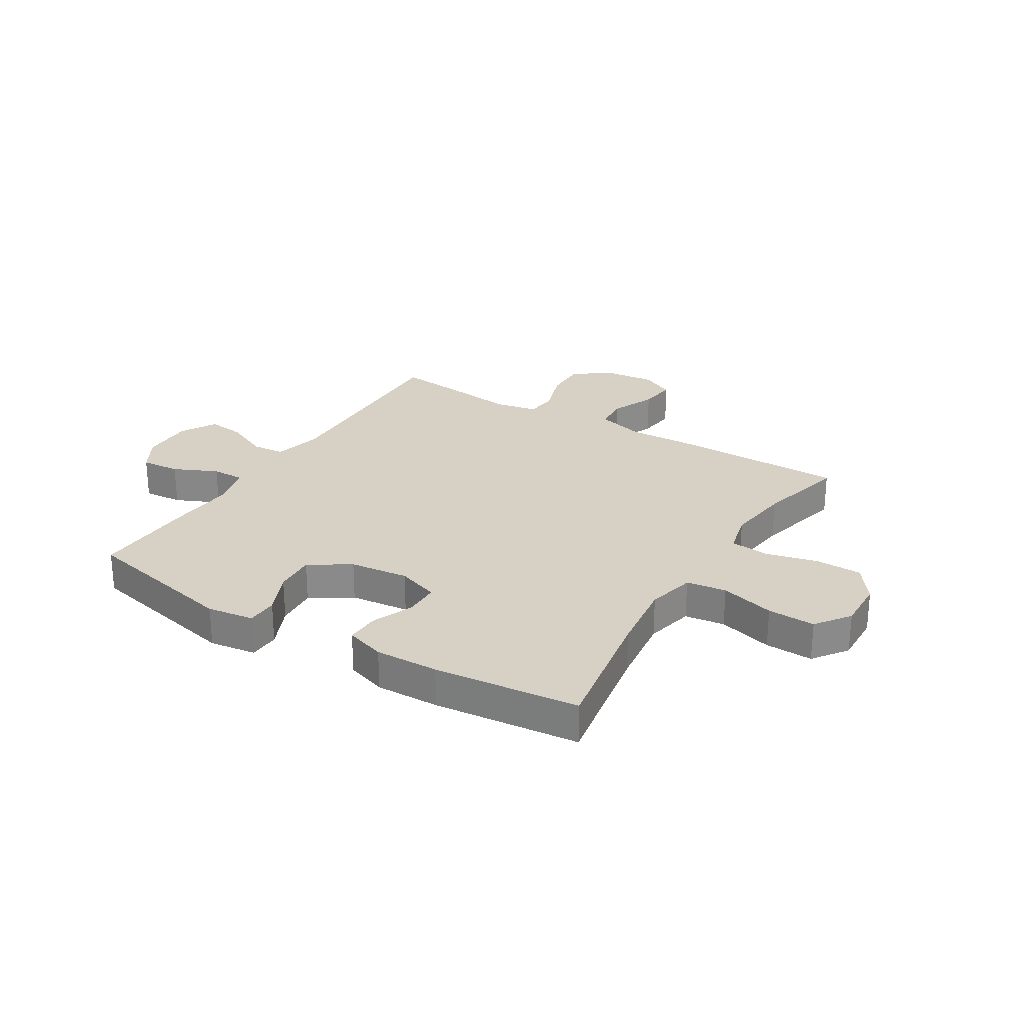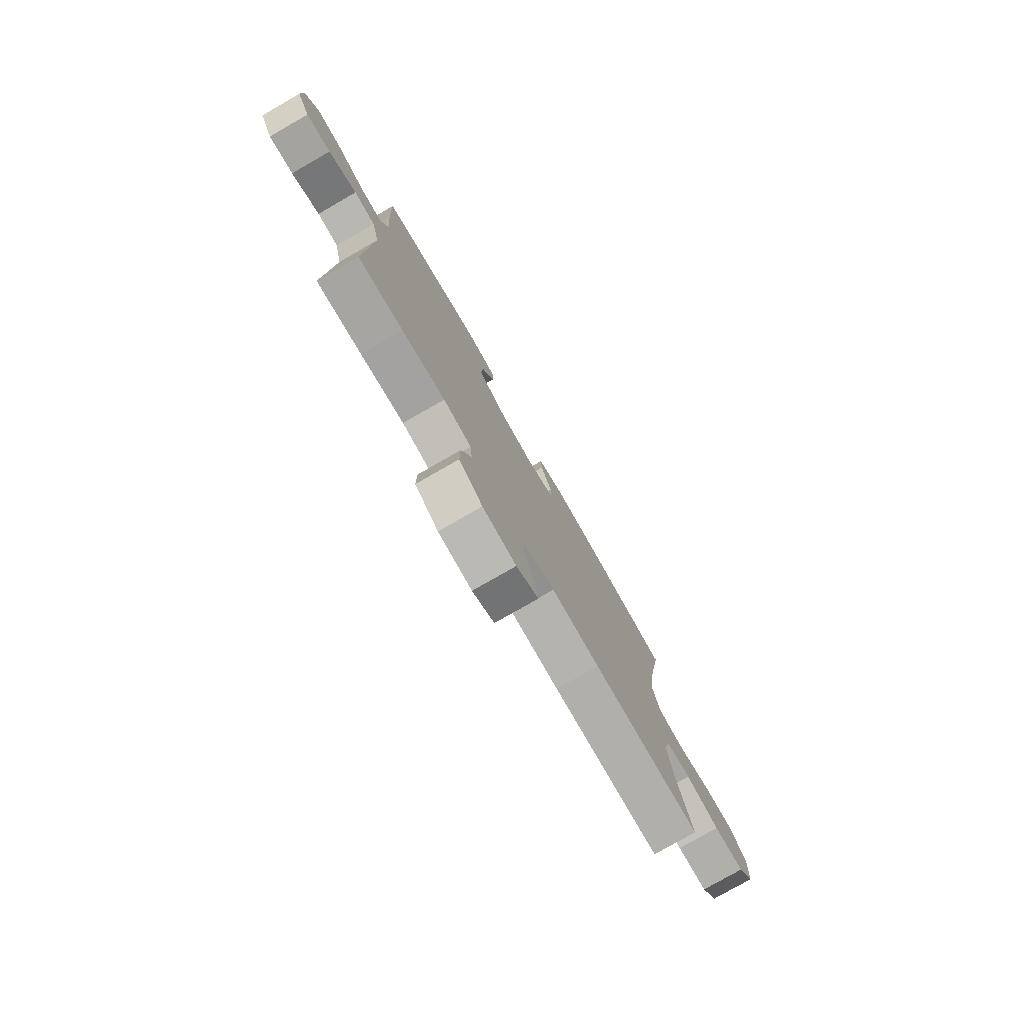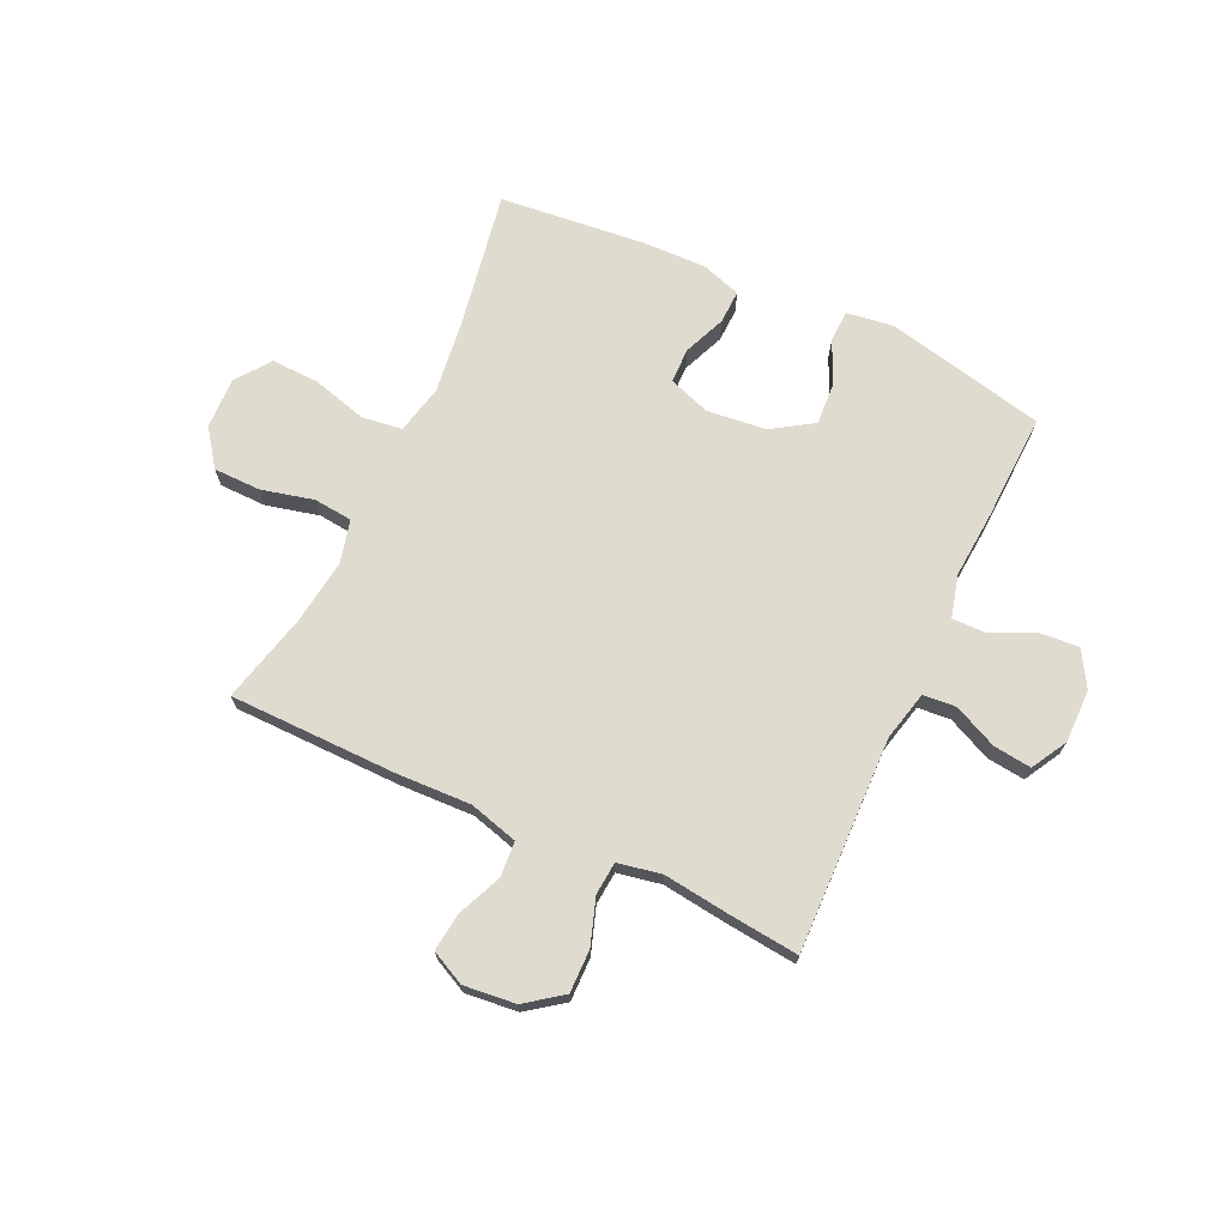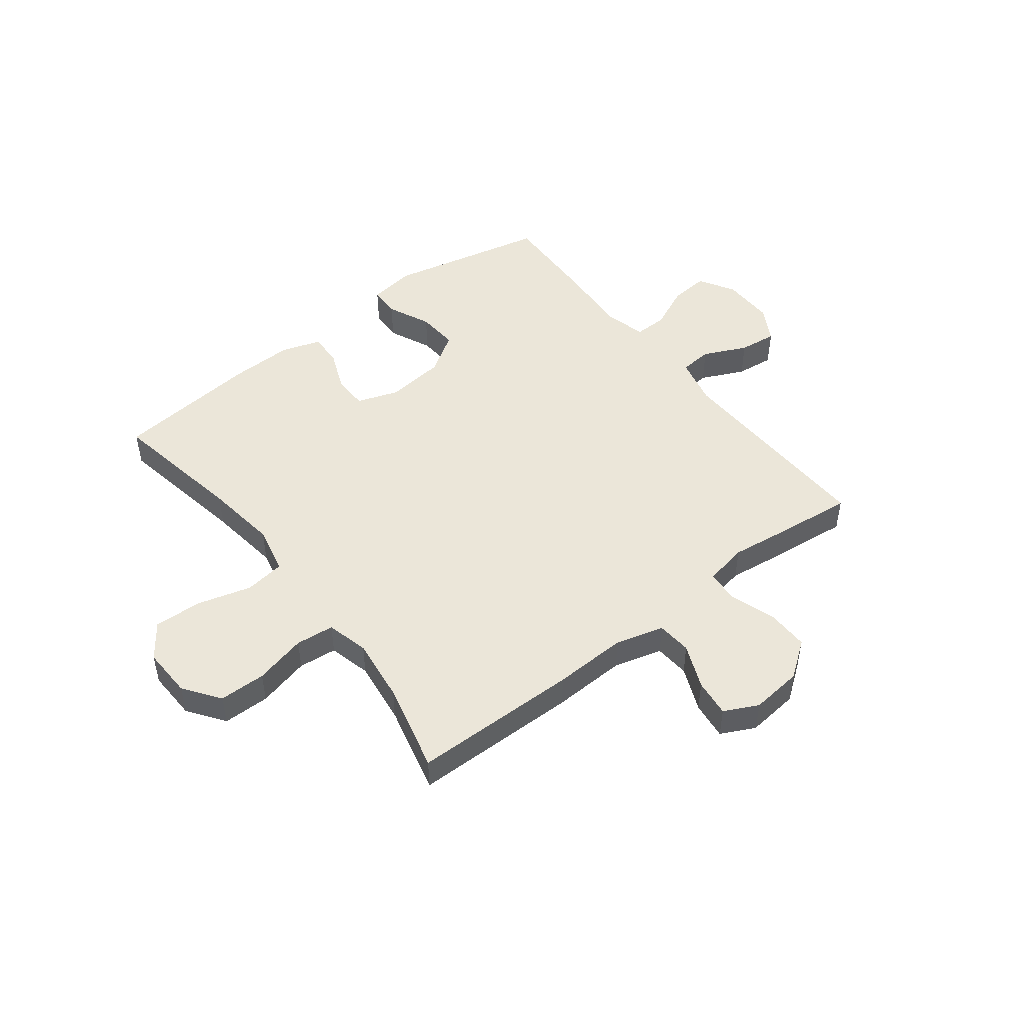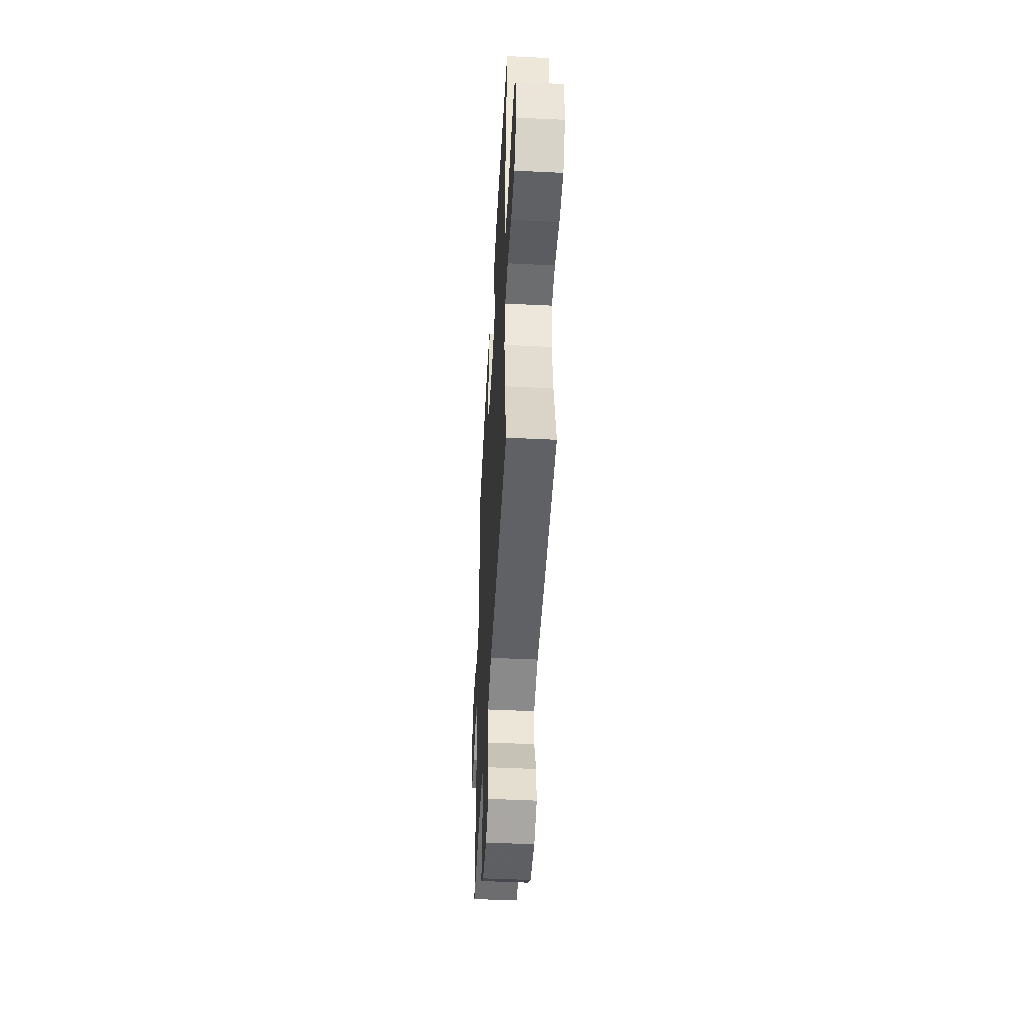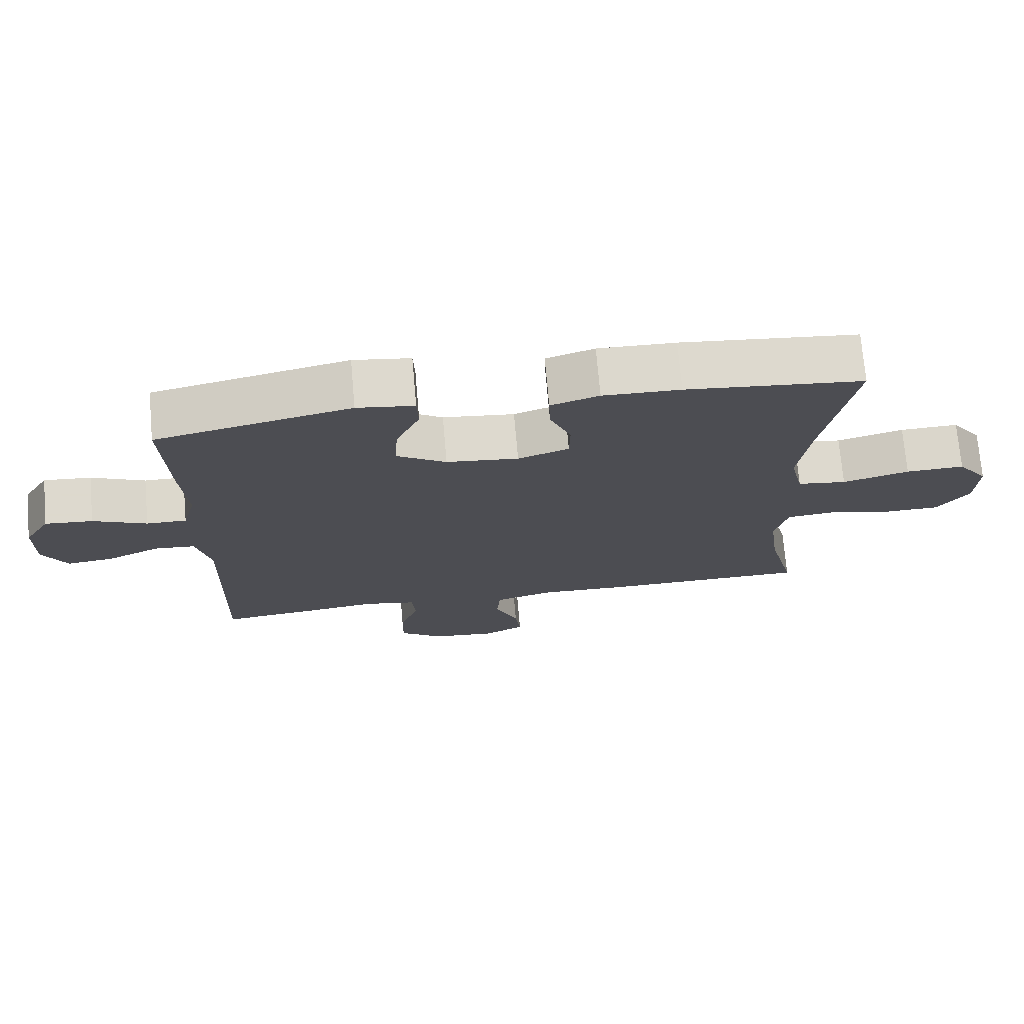
<metadata>
{"format":"obj","ext":"obj","renderer":"f3d","projection":"perspective","resolution":1024,"background":"white","views":[{"elev":26.6,"azim":31.5,"up":"+Y"},{"elev":-78.5,"azim":-60.2,"up":"+Z"},{"elev":70.5,"azim":-155.0,"up":"+Y"},{"elev":48.4,"azim":142.3,"up":"+Y"},{"elev":-48.1,"azim":86.9,"up":"+Z"},{"elev":73.0,"azim":-5.0,"up":"+Z"}]}
</metadata>
<code>
v -0.5 0.07 0.5
v -0.214 0.07 0.563
v -0.13 0.07 0.551
v -0.128 0.07 0.495
v -0.163 0.07 0.417
v -0.168 0.07 0.342
v -0.095 0.07 0.295
v 0.011 0.07 0.283
v 0.086 0.07 0.309
v 0.087 0.07 0.372
v 0.056 0.07 0.447
v 0.054 0.07 0.507
v 0.125 0.07 0.53
v 0.239 0.07 0.527
v 0.5 0.07 0.5
v 0.457 0.07 0.255
v 0.44 0.07 0.124
v 0.46 0.07 0.037
v 0.532 0.07 0.027
v 0.63 0.07 0.054
v 0.716 0.07 0.057
v 0.761 0.07 -0.005
v 0.758 0.07 -0.096
v 0.711 0.07 -0.161
v 0.627 0.07 -0.162
v 0.533 0.07 -0.139
v 0.464 0.07 -0.146
v 0.445 0.07 -0.222
v 0.46 0.07 -0.338
v 0.5 0.07 -0.5
v 0.2 0.07 -0.503
v 0.067 0.07 -0.498
v -0.02 0.07 -0.522
v -0.025 0.07 -0.585
v 0.009 0.07 -0.665
v 0.017 0.07 -0.733
v -0.044 0.07 -0.763
v -0.137 0.07 -0.753
v -0.202 0.07 -0.705
v -0.201 0.07 -0.628
v -0.173 0.07 -0.546
v -0.178 0.07 -0.487
v -0.256 0.07 -0.472
v -0.376 0.07 -0.487
v -0.5 0.07 -0.5
v -0.489 0.07 -0.116
v -0.51 0.07 -0.027
v -0.569 0.07 -0.022
v -0.647 0.07 -0.058
v -0.715 0.07 -0.066
v -0.751 0.07 -0.002
v -0.75 0.07 0.093
v -0.712 0.07 0.157
v -0.642 0.07 0.151
v -0.563 0.07 0.115
v -0.504 0.07 0.114
v -0.484 0.07 0.19
v -0.493 0.07 0.312
v -0.5 0 0.5
v -0.214 0 0.563
v -0.13 0 0.551
v -0.128 0 0.495
v -0.163 0 0.417
v -0.168 0 0.342
v -0.095 0 0.295
v 0.011 0 0.283
v 0.086 0 0.309
v 0.087 0 0.372
v 0.056 0 0.447
v 0.054 0 0.507
v 0.125 0 0.53
v 0.239 0 0.527
v 0.5 0 0.5
v 0.457 0 0.255
v 0.44 0 0.124
v 0.46 0 0.037
v 0.532 0 0.027
v 0.63 0 0.054
v 0.716 0 0.057
v 0.761 0 -0.005
v 0.758 0 -0.096
v 0.711 0 -0.161
v 0.627 0 -0.162
v 0.533 0 -0.139
v 0.464 0 -0.146
v 0.445 0 -0.222
v 0.46 0 -0.338
v 0.5 0 -0.5
v 0.2 0 -0.503
v 0.067 0 -0.498
v -0.02 0 -0.522
v -0.025 0 -0.585
v 0.009 0 -0.665
v 0.017 0 -0.733
v -0.044 0 -0.763
v -0.137 0 -0.753
v -0.202 0 -0.705
v -0.201 0 -0.628
v -0.173 0 -0.546
v -0.178 0 -0.487
v -0.256 0 -0.472
v -0.376 0 -0.487
v -0.5 0 -0.5
v -0.489 0 -0.116
v -0.51 0 -0.027
v -0.569 0 -0.022
v -0.647 0 -0.058
v -0.715 0 -0.066
v -0.751 0 -0.002
v -0.75 0 0.093
v -0.712 0 0.157
v -0.642 0 0.151
v -0.563 0 0.115
v -0.504 0 0.114
v -0.484 0 0.19
v -0.493 0 0.312
f 57 58 1 2
f 56 57 2 3
f 52 53 54 55
f 52 55 56
f 51 52 56
f 48 49 50 51
f 47 48 51 56
f 46 47 56 3
f 43 44 45 46
f 42 43 46
f 38 39 40 41
f 38 41 42
f 37 38 42
f 34 35 36 37
f 33 34 37 42
f 32 33 42 46
f 29 30 31 32
f 28 29 32 46
f 23 24 25 26
f 23 26 27
f 22 23 27
f 19 20 21 22
f 18 19 22 27
f 17 18 27 28
f 13 14 15 16
f 13 16 17
f 10 11 12 13
f 9 10 13 17
f 8 9 17 28
f 46 3 4 5
f 46 5 6
f 7 8 28 46
f 6 7 46
f 60 59 116 115
f 61 60 115 114
f 113 112 111 110
f 114 113 110
f 114 110 109
f 109 108 107 106
f 114 109 106 105
f 61 114 105 104
f 104 103 102 101
f 104 101 100
f 99 98 97 96
f 100 99 96
f 100 96 95
f 95 94 93 92
f 100 95 92 91
f 104 100 91 90
f 90 89 88 87
f 104 90 87 86
f 84 83 82 81
f 85 84 81
f 85 81 80
f 80 79 78 77
f 85 80 77 76
f 86 85 76 75
f 74 73 72 71
f 75 74 71
f 71 70 69 68
f 75 71 68 67
f 86 75 67 66
f 63 62 61 104
f 64 63 104
f 104 86 66 65
f 104 65 64
f 1 59 60 2
f 2 60 61 3
f 3 61 62 4
f 4 62 63 5
f 5 63 64 6
f 6 64 65 7
f 7 65 66 8
f 8 66 67 9
f 9 67 68 10
f 10 68 69 11
f 11 69 70 12
f 12 70 71 13
f 13 71 72 14
f 14 72 73 15
f 15 73 74 16
f 16 74 75 17
f 17 75 76 18
f 18 76 77 19
f 19 77 78 20
f 20 78 79 21
f 21 79 80 22
f 22 80 81 23
f 23 81 82 24
f 24 82 83 25
f 25 83 84 26
f 26 84 85 27
f 27 85 86 28
f 28 86 87 29
f 29 87 88 30
f 30 88 89 31
f 31 89 90 32
f 32 90 91 33
f 33 91 92 34
f 34 92 93 35
f 35 93 94 36
f 36 94 95 37
f 37 95 96 38
f 38 96 97 39
f 39 97 98 40
f 40 98 99 41
f 41 99 100 42
f 42 100 101 43
f 43 101 102 44
f 44 102 103 45
f 45 103 104 46
f 46 104 105 47
f 47 105 106 48
f 48 106 107 49
f 49 107 108 50
f 50 108 109 51
f 51 109 110 52
f 52 110 111 53
f 53 111 112 54
f 54 112 113 55
f 55 113 114 56
f 56 114 115 57
f 57 115 116 58
f 58 116 59 1

</code>
